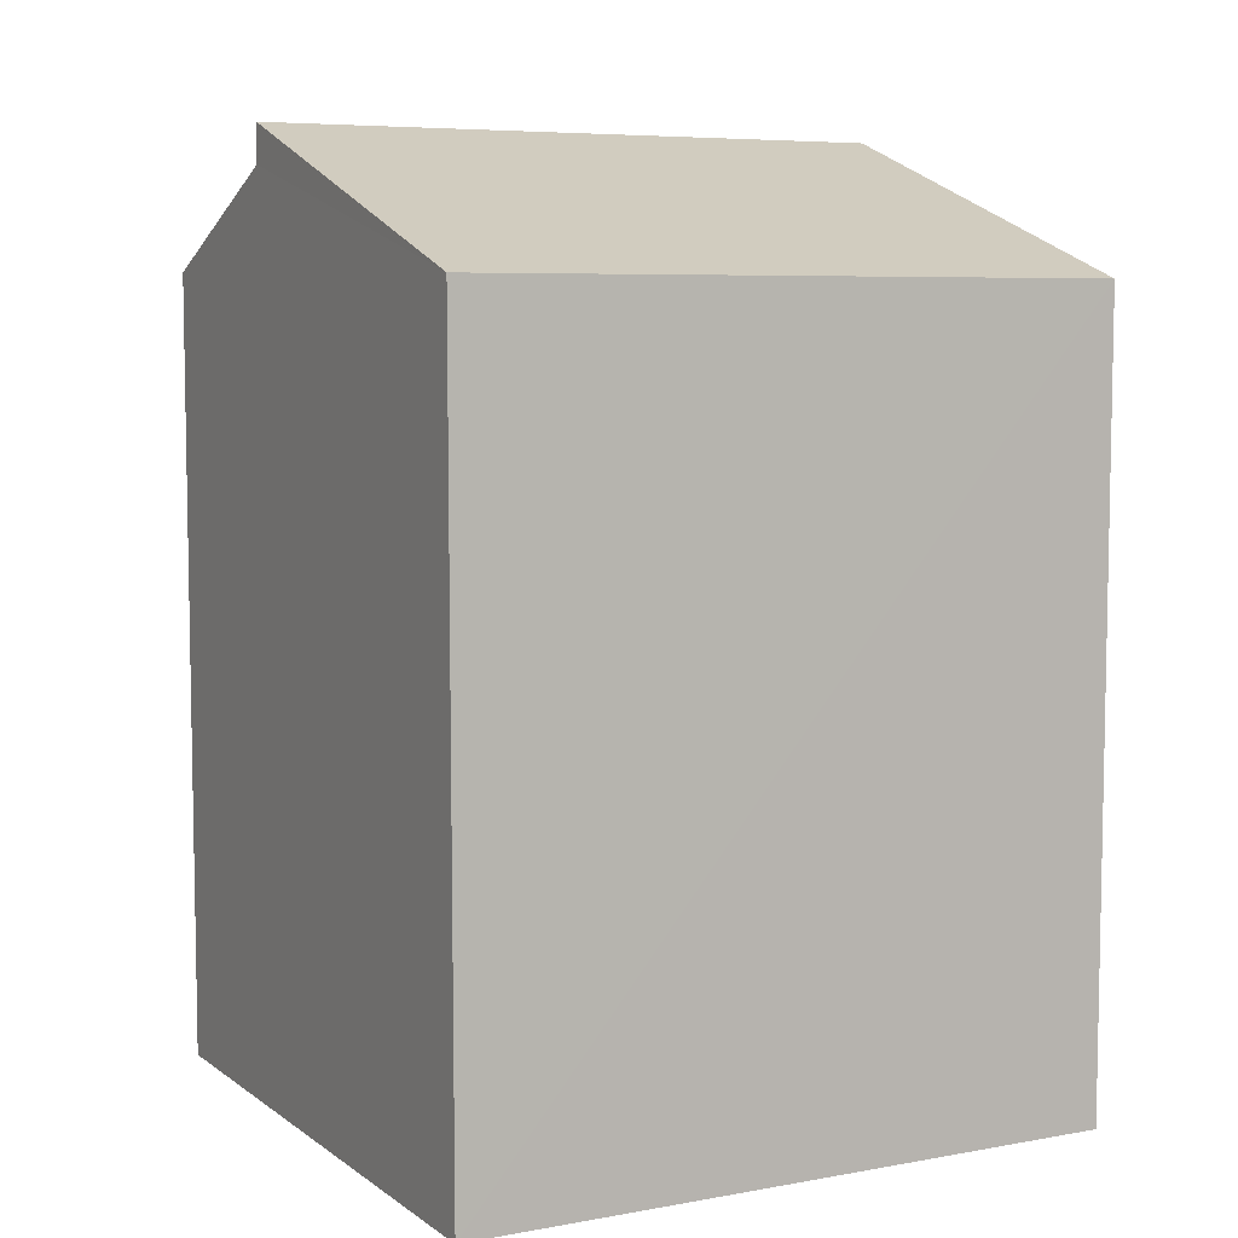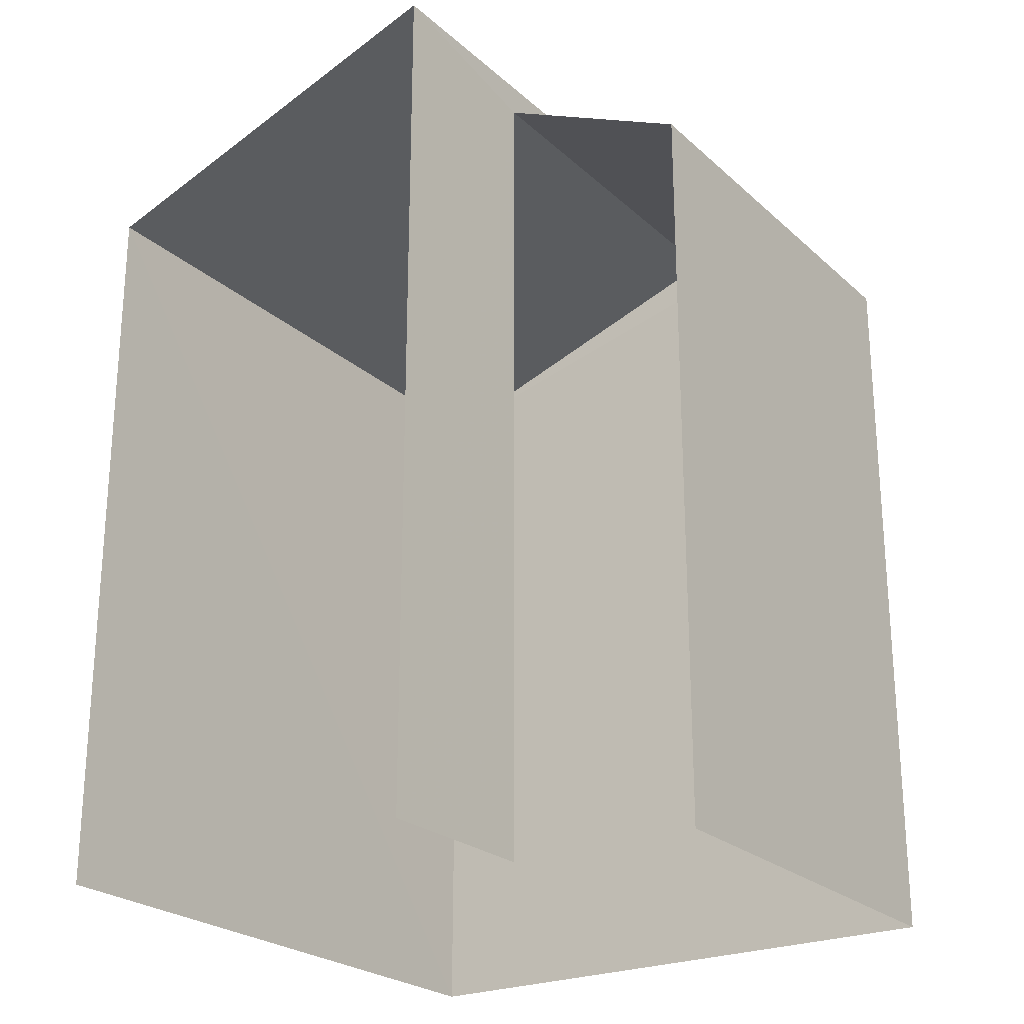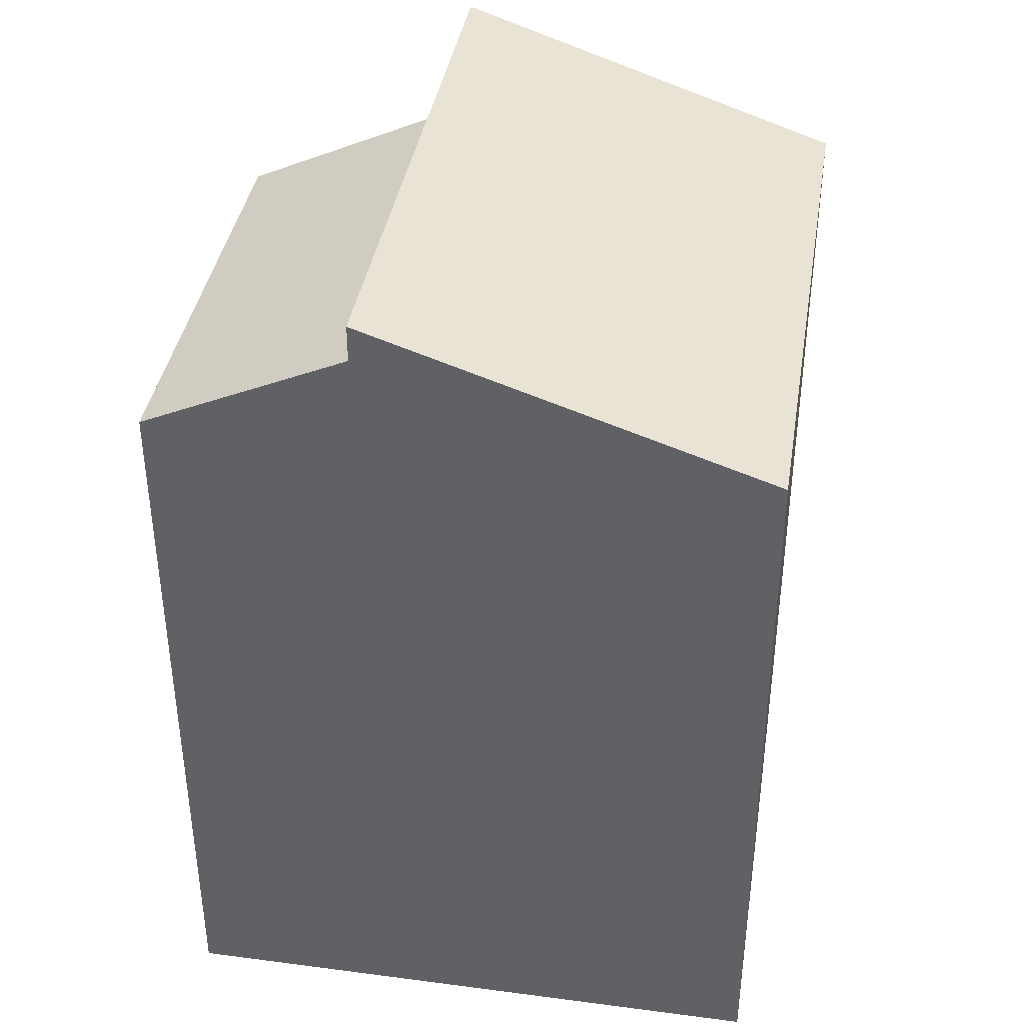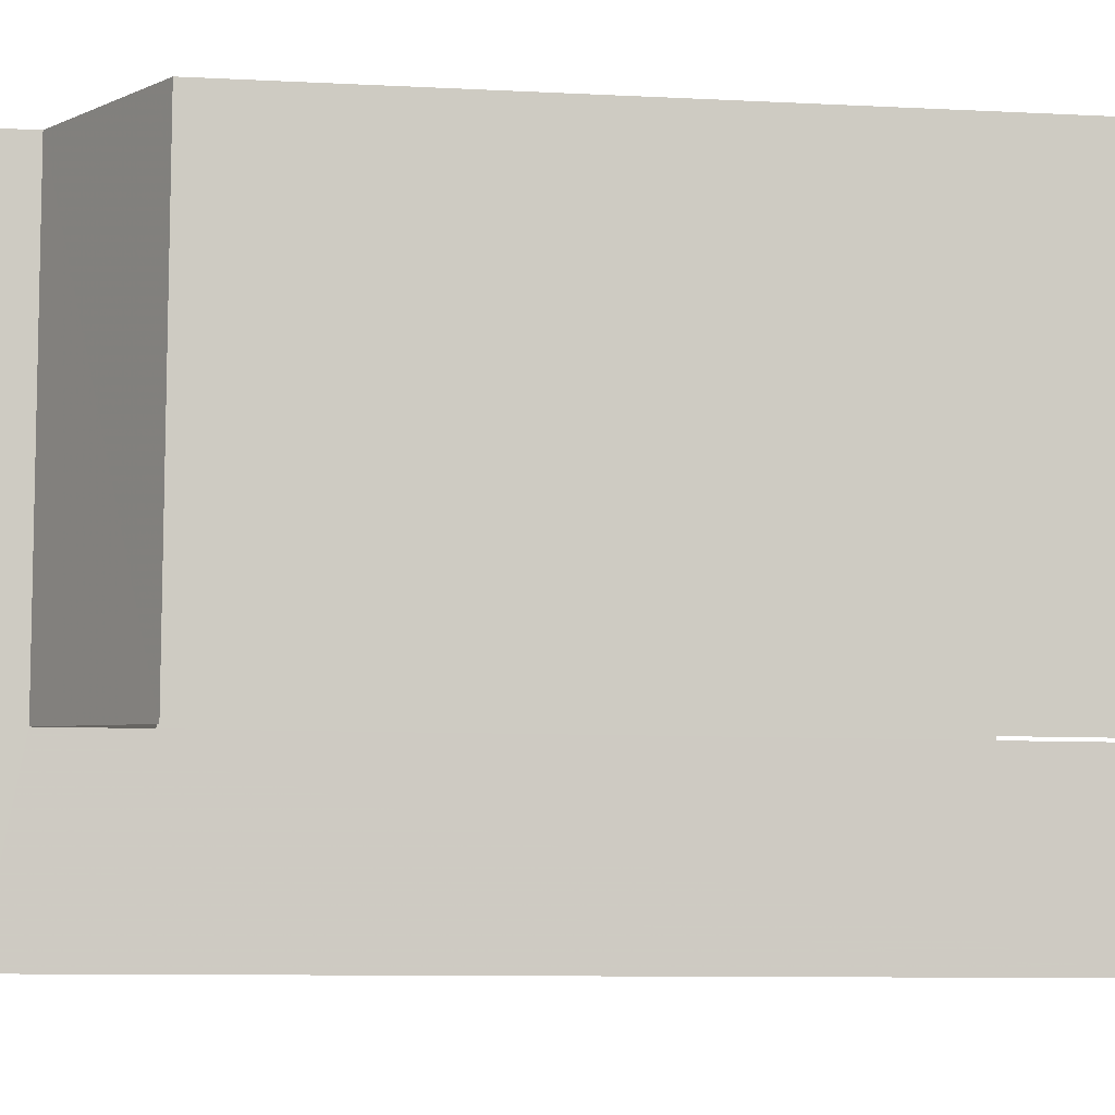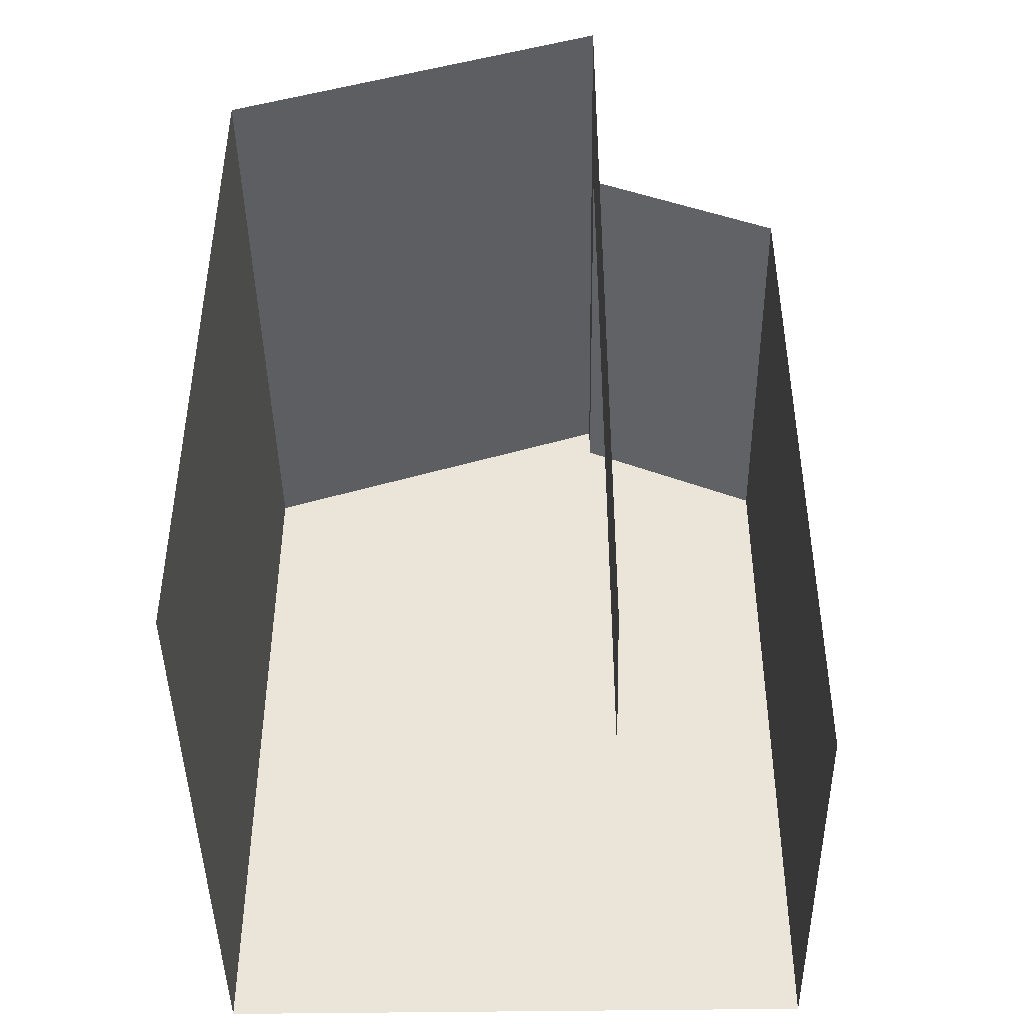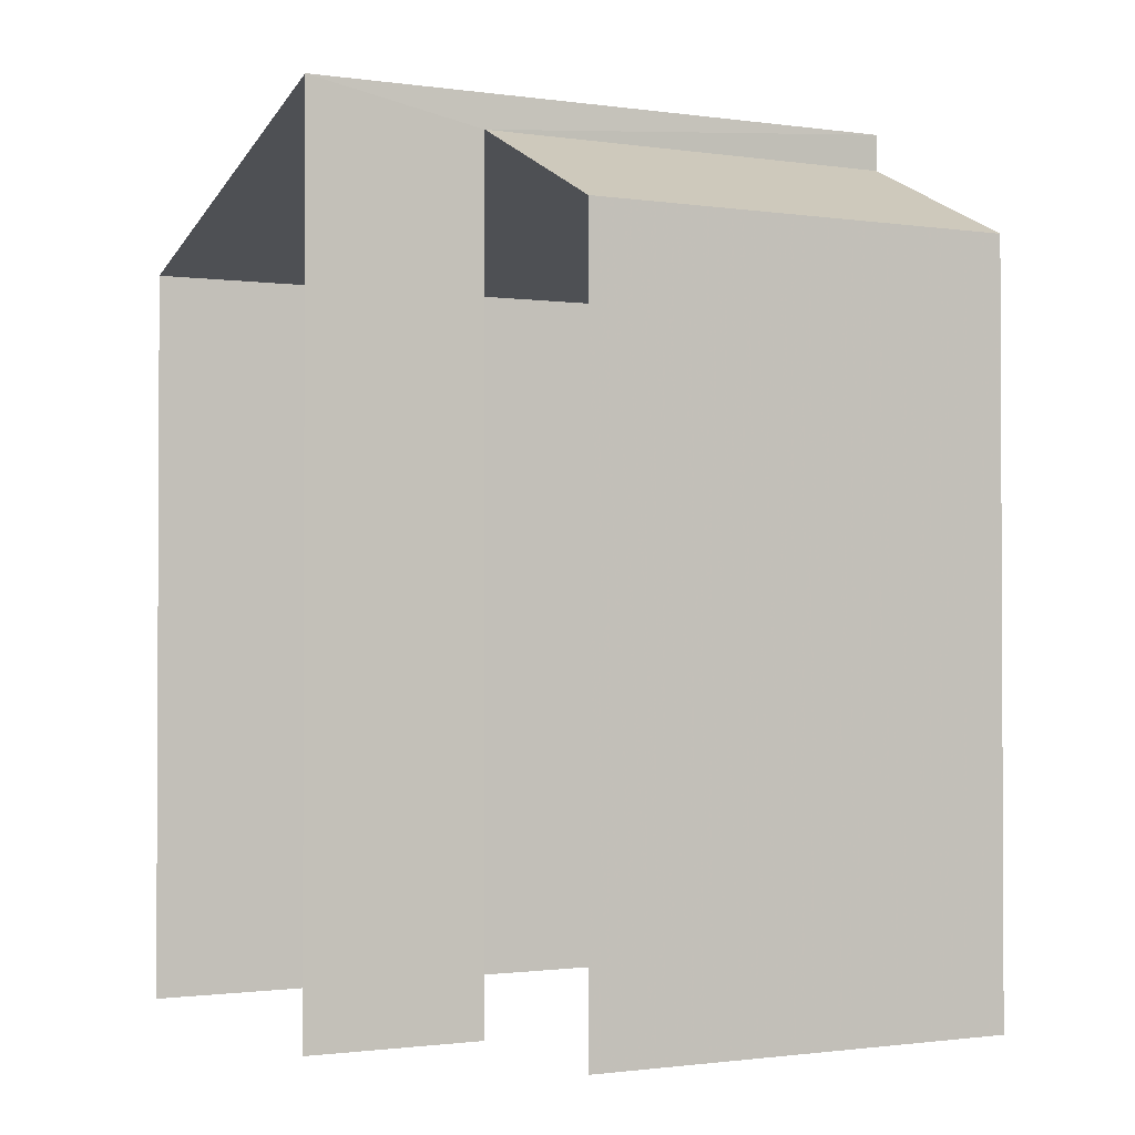
<metadata>
{"format":"obj","ext":"obj","renderer":"f3d","projection":"perspective","resolution":1024,"background":"white","views":[{"elev":6.9,"azim":-123.1,"up":"+Z"},{"elev":-24.2,"azim":29.7,"up":"+Z"},{"elev":39.3,"azim":-175.8,"up":"+Z"},{"elev":-9.2,"azim":82.0,"up":"+Y"},{"elev":-44.4,"azim":-4.1,"up":"+Z"},{"elev":-1.5,"azim":56.6,"up":"+Z"}]}
</metadata>
<code>
v -3.141e+05 4.171e+04 38.23
v -3.141e+05 4.172e+04 38.23
v -3.141e+05 4.172e+04 38.23
v -3.141e+05 4.171e+04 38.23
v -3.141e+05 4.171e+04 38.23
v -3.141e+05 4.171e+04 38.23
v -3.141e+05 4.172e+04 48.99
v -3.141e+05 4.171e+04 47.81
v -3.141e+05 4.172e+04 47.82
v -3.141e+05 4.171e+04 48.99
v -3.141e+05 4.172e+04 47.78
v -3.141e+05 4.171e+04 49.42
v -3.141e+05 4.172e+04 49.46
v -3.141e+05 4.171e+04 47.73
f 1 2 3
f 3 4 1
f 5 2 1
f 6 5 1
f 14 5 6
f 12 14 6
f 1 4 8
f 10 1 8
f 7 8 9
f 7 10 8
f 11 12 13
f 11 14 12
f 14 2 5
f 14 11 2
f 2 11 3
f 11 13 7
f 3 7 9
f 11 7 3
f 6 10 12
f 12 10 13
f 6 1 10
f 13 10 7
f 8 4 3
f 9 8 3

</code>
